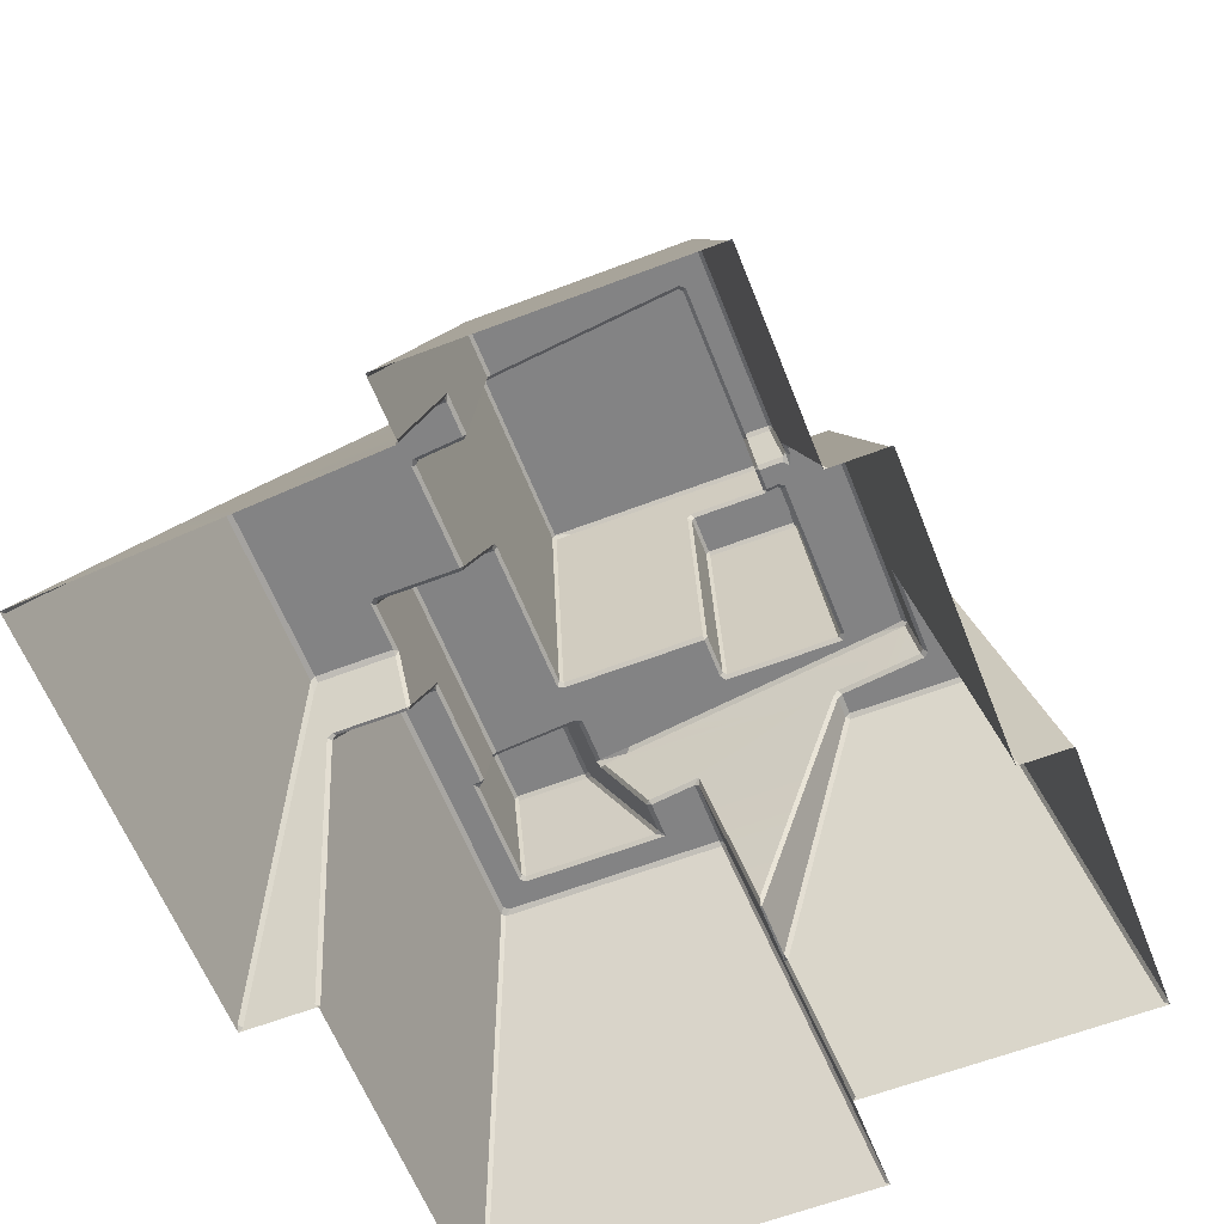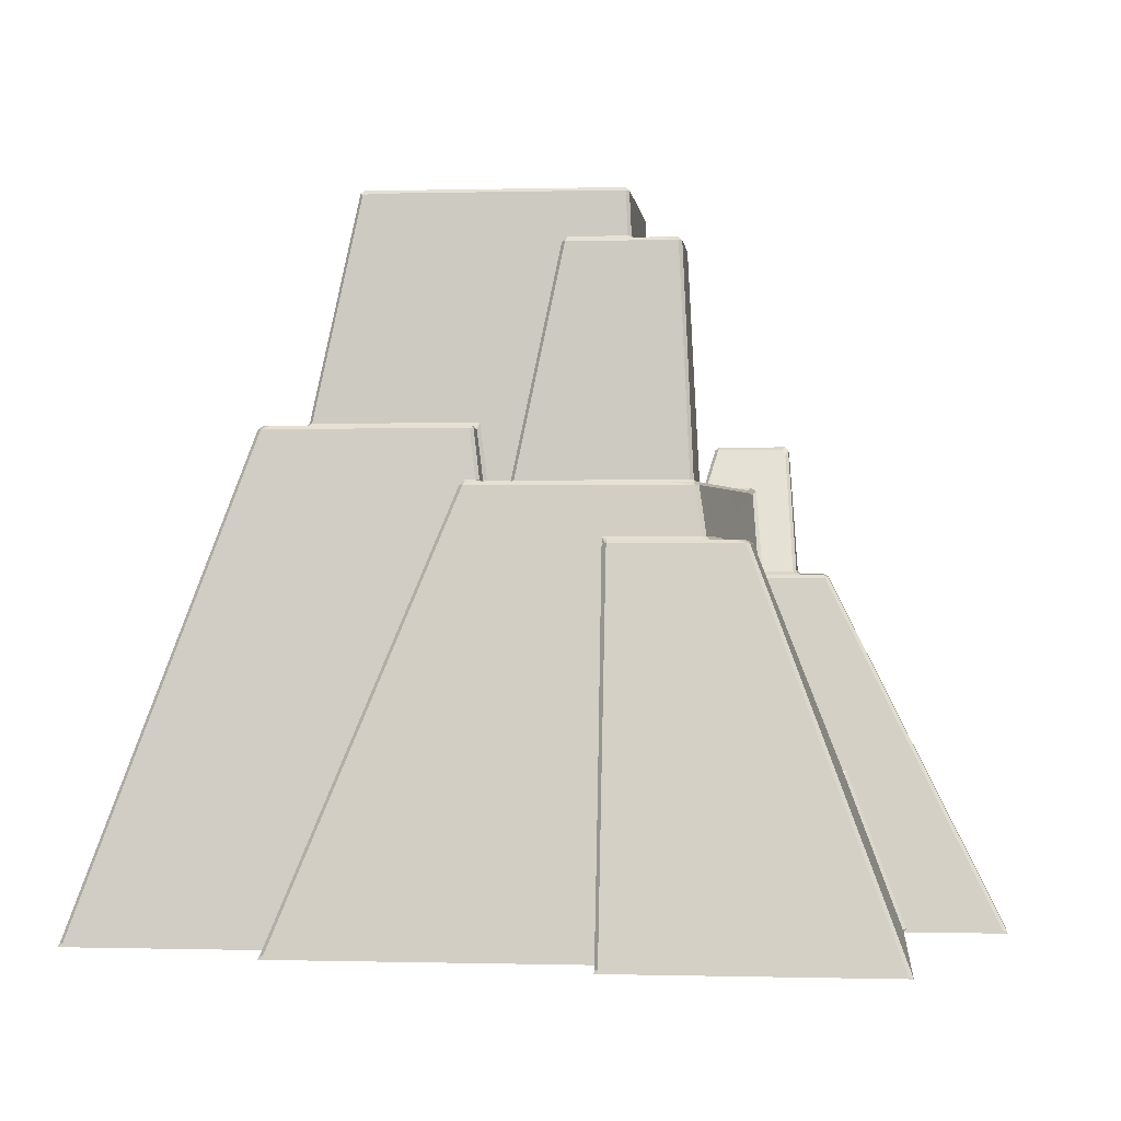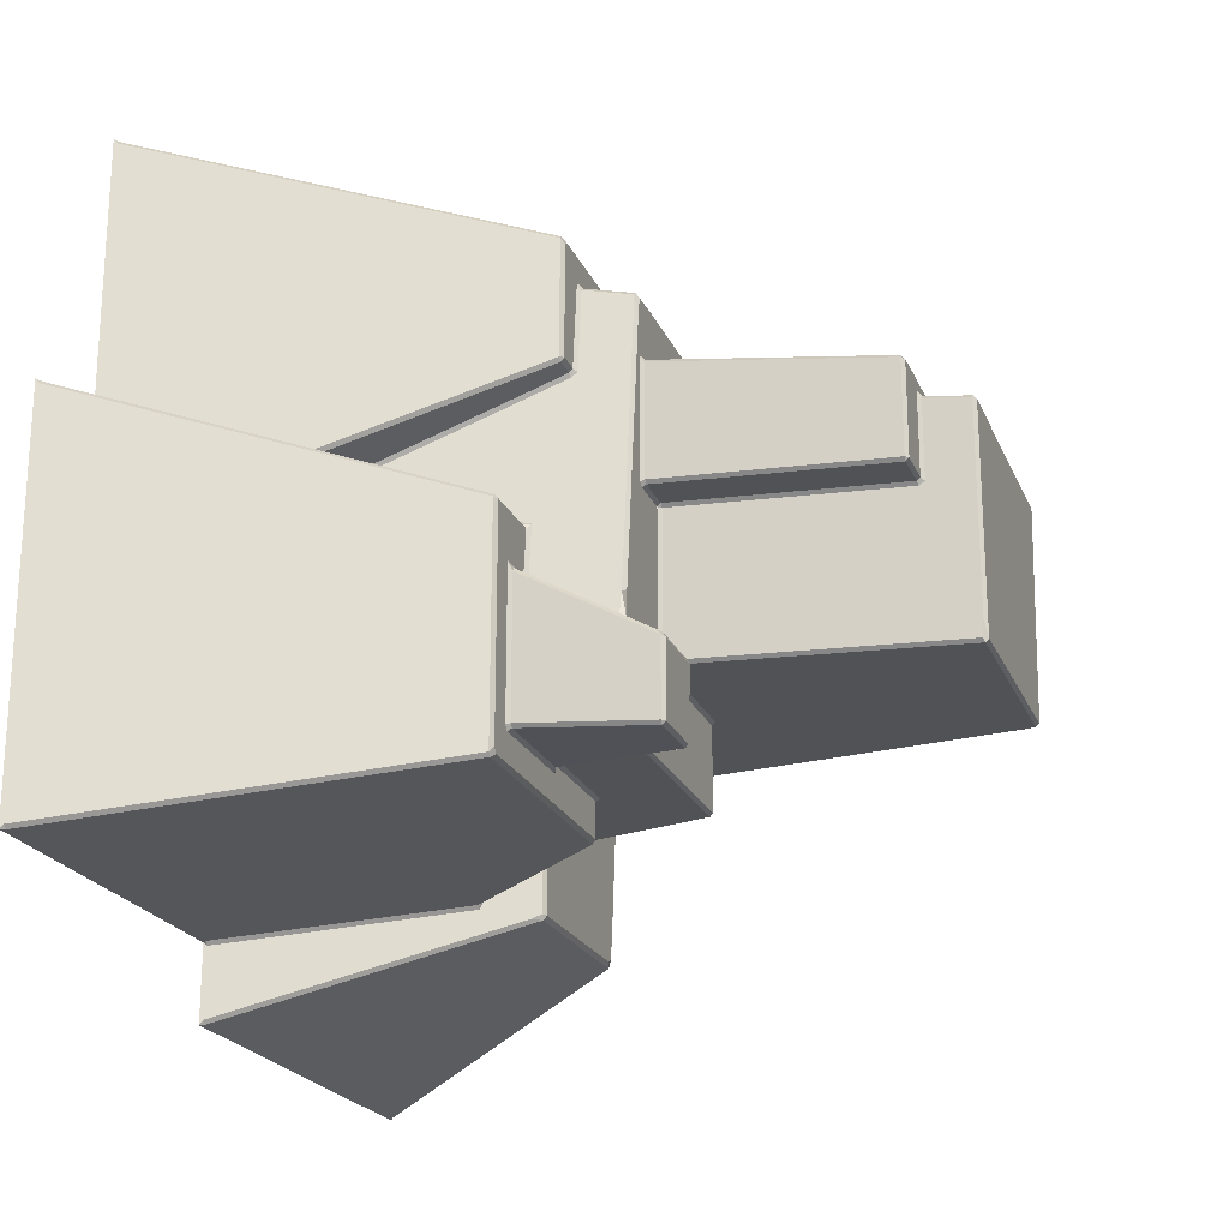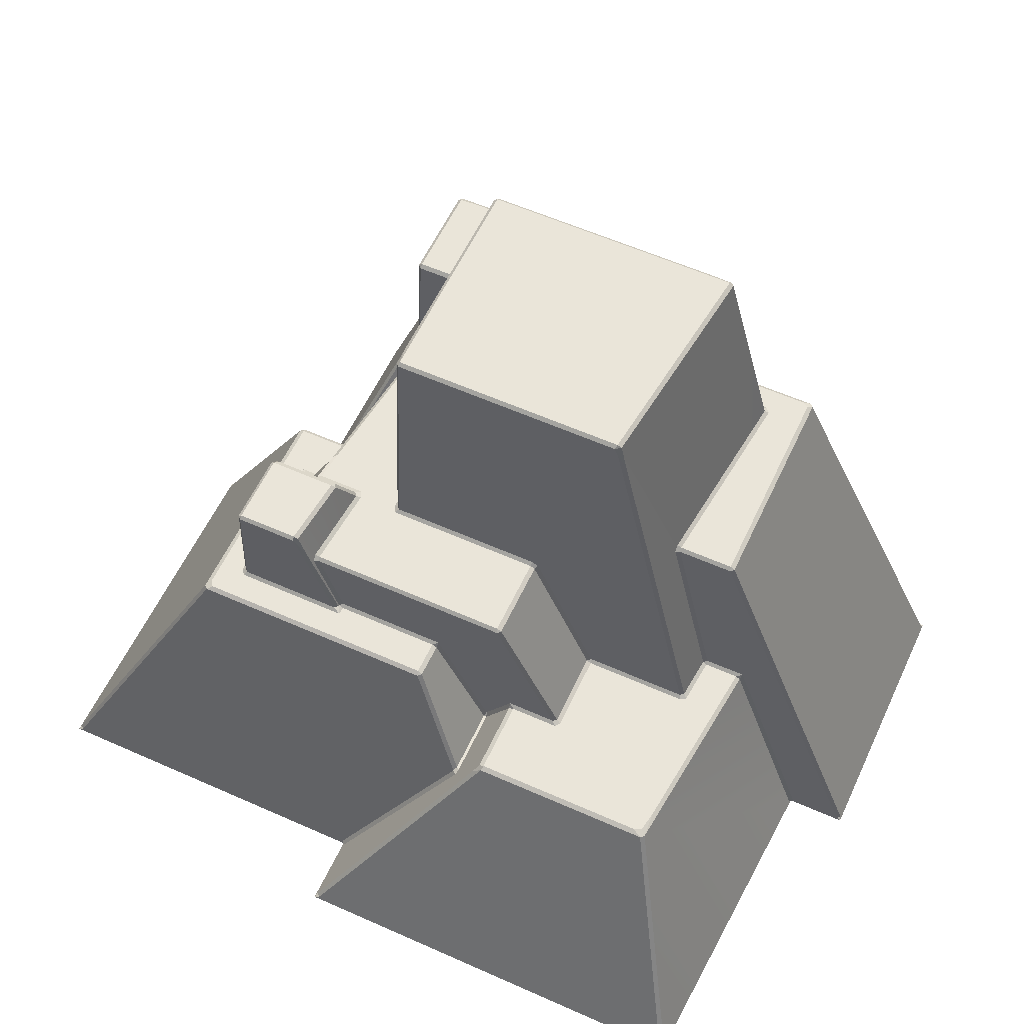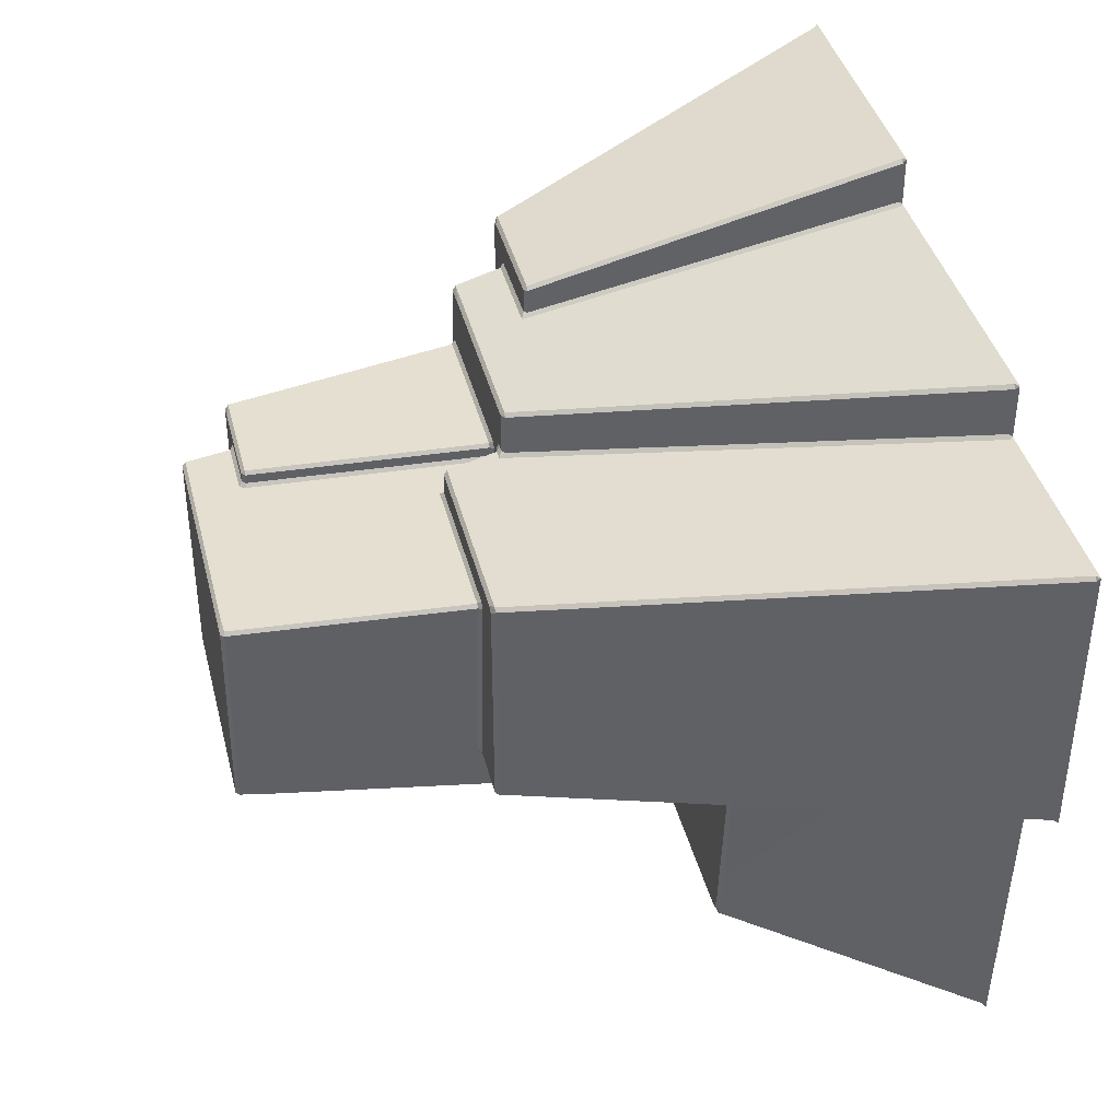
<metadata>
{"format":"obj","ext":"obj","renderer":"f3d","projection":"perspective","resolution":1024,"background":"white","views":[{"elev":-61.1,"azim":-68.6,"up":"+Y"},{"elev":-0.0,"azim":5.8,"up":"+Y"},{"elev":-21.4,"azim":108.4,"up":"+Z"},{"elev":57.9,"azim":-155.2,"up":"+Y"},{"elev":40.0,"azim":-103.9,"up":"+Z"}]}
</metadata>
<code>
v  -144.1 672 -88.35
v  -166.6 672 121.3
v  71.41 672 121.3
v  71.41 672 -88.35
v  -125 251.7 -160.6
v  -125 251.7 -84.62
v  -65.34 401 -88.18
v  -65.34 401 -166.5
v  -77.13 245.9 -242.9
v  70.65 2.876 -349.3
v  -332.9 2.876 -349.3
v  -253 245.9 -242.9
v  -256.5 245.8 -239.5
v  -336.4 2.997 -345.9
v  -353.9 2.957 -26.97
v  -276.7 245.8 -35.49
v  -224.4 2.915 253.4
v  -224.4 2.915 300
v  -65.34 401 226.6
v  -65.34 401 188.4
v  -59.64 453.1 173.6
v  -53.36 407 181.1
v  -53.36 407 157
v  -59.64 453.1 151.9
v  -412.9 2.959 -20.69
v  -412.9 2.959 247.1
v  -253.6 453.2 173.5
v  -253.6 453.2 -36.49
v  5.742 319.9 -203.4
v  -43.76 201.8 -230.6
v  -43.76 201.8 -164.9
v  5.742 319.9 -169.6
v  253 320 7.468
v  412.6 2.804 80.68
v  412.6 2.804 -276.6
v  253 320 -203.4
v  158.3 356.6 153.8
v  176.8 400.8 -54.12
v  142.4 400.8 226.6
v  149.3 356.6 234.8
v  62.8 3.139 306.3
v  62.8 3.139 346.6
v  62.74 350.3 265.6
v  62.74 350.3 242.3
v  65.94 3.057 349.8
v  316.1 3.057 349.8
v  183.7 350.4 268.8
v  65.88 350.4 268.8
v  142.3 444.4 -109.1
v  148.5 444.4 -177.7
v  137.6 406.9 -167.3
v  131.9 406.9 -88.75
v  219.4 325.9 -174.3
v  119.1 325.9 -174.3
v  151.9 444.3 -181.6
v  210.7 444.3 -181.6
v  213.8 444.3 -109
v  222.6 325.9 -44.85
v  222.6 325.9 -171.2
v  213.8 444.3 -178.4
v  210.4 447.4 -110.3
v  210.4 447.4 -178.6
v  152.4 447.4 -178.6
v  146.3 447.4 -110.3
v  120.2 621 51.33
v  131.7 407 56.42
v  91.9 407 56.42
v  80.43 621 51.33
v  123.4 621 142.9
v  134.9 407 166.6
v  134.9 407 59.56
v  123.4 621 54.47
v  131.7 407 169.8
v  120.2 621 146
v  18.83 621 146
v  -24.28 407 169.8
v  -26.12 407 157
v  -27.15 407 166.6
v  15.97 621 142.9
v  17 621 133.3
v  -146.3 659.3 -91.19
v  -67.5 404 -85.11
v  -128.3 251.9 -81.49
v  -228.3 251.9 -81.49
v  -129.3 248.8 -161.8
v  -251.3 248.8 -235.5
v  -229.5 248.8 -84.55
v  -129.3 248.8 -84.55
v  -194 459.3 -37.25
v  -212.6 459.3 144.9
v  -170.4 668.9 121.7
v  -147.9 668.9 -87.53
v  -66.31 407 184.3
v  -56.53 407 184.3
v  -62.81 453.1 176.7
v  -250.3 453.1 176.7
v  -227.7 3.098 250.2
v  -409.6 3.098 250.2
v  -250.4 453.1 -39.62
v  -198.2 453.1 -39.62
v  -238.9 251.9 -32.57
v  -278.2 251.9 -32.57
v  -357.4 3.137 -23.84
v  -409.5 3.137 -23.84
v  -249.4 456.2 170.1
v  -216.5 456.2 146.7
v  -197.8 456.2 -36.6
v  -249.4 456.2 -36.6
v  -68.45 237.5 -243.2
v  -45.04 199 -237.7
v  74.36 2.682 -283
v  74.36 2.682 -346
v  -41.48 199.2 -234.5
v  9.064 319.7 -206.6
v  249.6 319.7 -206.6
v  77.78 3.059 -279.7
v  408.9 3.059 -279.7
v  249.6 319.7 10.73
v  184.8 319.7 10.73
v  200.1 202.5 37.79
v  269.3 143.3 51.47
v  208.9 143.3 51.47
v  322.8 3.059 83.83
v  408.9 3.059 83.83
v  59.6 356.5 237.9
v  145.7 356.5 237.9
v  138.9 400.8 229.8
v  -62.03 400.8 229.8
v  59.66 3.087 303.1
v  -221 3.087 303.1
v  65.88 353.5 264.9
v  177 353.5 264.9
v  148.2 353.5 241.6
v  65.88 353.5 241.6
v  174.7 295 125.7
v  162.6 350.6 152.1
v  183.6 350.6 152.1
v  208.7 143 53.52
v  262.7 143 53.52
v  267.3 139.9 55.46
v  187 350.5 155.5
v  187 350.5 265.6
v  319.5 2.933 87.07
v  319.5 2.933 346.6
v  132.9 400.7 -169.6
v  112.2 325.9 -166.6
v  4.867 325.9 -166.6
v  -62.05 400.7 -169.6
v  -45.49 205.8 -161.9
v  -73.52 251.9 -163.7
v  -121.5 251.9 -163.7
v  248.4 322.8 -197.8
v  225.9 322.8 -172.9
v  225.9 322.8 -36.44
v  248.4 322.8 6.887
v  190.1 322.8 -36.44
v  184.8 322.8 6.887
v  178.2 406.6 -85.04
v  207.6 444.7 -105.6
v  145.3 444.7 -105.6
v  134.8 406.6 -85.04
v  76.95 627.3 51.77
v  74.72 668.9 -72.28
v  74.72 668.9 121.7
v  76.95 627.3 126.3
v  88.98 403.9 -88.24
v  127.9 403.9 -86.79
v  133.6 403.9 -166.6
v  -61.03 403.9 -88.24
v  -61.03 403.9 -166.6
v  71.57 668.9 124.8
v  -145.2 668.9 124.8
v  18.36 627.2 129.4
v  73.8 627.2 129.4
v  104.5 624.1 142.6
v  76.59 624.1 132.9
v  20.78 624.1 132.9
v  19.75 624.1 142.6
v  -125.3 248.8 -166.7
v  -78.42 248.8 -166.7
v  -78.42 248.8 -238.5
v  -244.1 248.8 -238.5
v  92.06 403.9 53.36
v  132.7 403.9 53.36
v  175.5 403.9 -80.4
v  130.7 403.9 -80.4
v  92.06 403.9 -81.85
v  10.09 322.8 -169.7
v  111.6 322.8 -169.7
v  111.9 322.8 -177.3
v  10.09 322.8 -202.8
v  221.4 322.8 -177.3
v  244.5 322.8 -202.8
v  138.2 403.9 56.99
v  138.2 403.9 169.9
v  141.7 403.9 202.1
v  172.7 403.9 -50.84
v  183 403.1 -83.13
v  190.2 325.5 -41.08
v  219.4 325.5 -41.08
v  211 439.2 -102.7
v  -27.25 403.9 173.3
v  -44.56 403.9 183.5
v  138 403.9 225.2
v  132.2 403.9 173.3
v  -31.06 403.9 168.2
v  -29.89 403.9 157.3
v  -49.8 403.9 157.3
v  -49.8 403.9 179.3
v  -53.29 403.9 187.9
v  -61.03 403.9 187.9
v  -61.03 403.9 226.1
v  113.7 403.9 226.1
v  -63.2 456.2 173.1
v  -63.2 456.2 151.5
v  -212.5 456.2 151.5
v  -242.8 456.2 173.1
v  -231.8 251.9 -78.35
v  -235.4 251.9 -35.7
v  -194.1 455.7 -42.85
v  -153.1 642.6 -87.66
v  71.57 668.9 -91.42
v  85.61 407 -85.18
v  -61.86 407 -85.18
v  -142.7 668.9 -91.42
v  -254.8 248.8 -215.6
v  -272.4 248.8 -35.6
v  -239.2 248.8 -35.6
v  -235.3 248.8 -81.32
v  -73.65 246.1 -166.6
v  -46.61 201.6 -164.9
v  -46.61 201.6 -231.7
v  -73.65 246.1 -238.1
v  171.7 295.8 122.6
v  204.5 149.7 53.19
v  196.5 202.7 40.92
v  180.4 325.9 12.49
v  159.7 351.3 149
v  186.6 325.9 -37.75
v  179.8 399.5 -77.63
v  77.24 621.9 48.17
v  88.76 407 53.28
v  88.76 407 -82.04
v  74.78 667.6 -88.25
v  -167.6 668.2 124.9
v  -209.7 459.3 148.1
v  -57.32 459.3 148.1
v  14.3 621.8 130
v  -50.2 407 153.9
v  -28.97 407 153.9
v  182.7 353.5 156.6
v  161.6 353.5 156.6
v  152.6 353.5 237.1
v  182.7 353.5 261.5
v  120.1 624.1 54.39
v  80.25 624.1 54.39
v  80.25 624.1 127.5
v  120.1 624.1 141.3
v  115.6 325.8 -171.2
v  115.6 325.8 -169.8
v  137 403.4 -172.9
v  141.1 417.7 -176.8
v  -225.6 0 303.7
v  -337.1 -0 -350.5
v  75.99 -0 -350.5
v  -355.1 0 -23.73
v  -225.6 -0 250.7
v  -414 -0.0001 250.7
v  -414 0 -23.73
v  75.99 0 -280.4
v  414 0 -280.4
v  414 0 84.54
v  320.6 0 84.54
v  62.8 0 303.7
v  62.8 0.0001 350.5
v  320.6 0.0001 350.5
g Box047
f 1 2 3 4
f 5 6 7 8
f 9 10 11 12
f 13 14 15 16
f 17 18 19 20
f 21 22 23 24
f 25 26 27 28
f 29 30 31 32
f 33 34 35 36
f 37 38 39 40
f 41 42 43 44
f 45 46 47 48
f 49 50 51 52
f 53 54 55 56
f 57 58 59 60
f 61 62 63 64
f 65 66 67 68
f 69 70 71 72
f 73 74 75 76
f 77 78 79 80
f 81 82 83 84
f 85 86 87 88
f 89 90 91 92
f 93 94 95 96
f 97 93 96 98
f 99 100 101 102
f 99 102 103 104
f 105 106 107 108
f 109 110 111 112
f 113 114 115 116
f 116 115 117
f 118 119 120 121
f 120 122 121
f 118 121 123 124
f 125 126 127 128
f 129 125 128 130
f 131 132 133 134
f 135 136 137 138
f 138 137 139
f 140 141 142 143
f 143 142 144
f 145 146 147 148
f 147 149 150 148
f 148 150 151
f 152 153 154 155
f 155 154 156 157
f 158 159 160 161
f 162 163 164 165
f 166 167 168 169
f 170 169 168
f 171 172 173 174
f 175 176 177 178
f 179 180 181 182
f 183 184 185 186
f 187 183 186
f 188 189 190 191
f 191 190 192 193
f 194 195 196 197
f 198 199 200 201
f 202 203 204 205
f 206 207 208 209
f 210 211 212 213
f 214 215 216 217
f 218 219 220 221
f 222 223 224 225
f 226 227 228 229
f 230 231 232 233
f 234 235 236 237
f 238 234 237 239
f 238 239 240
f 241 242 243 244
f 245 246 247 248
f 249 250 248 247
f 251 252 253 254
f 255 256 257 258
f 259 260 261 262
f 225 81 221 92
f 225 92 1
f 4 163 244 222
f 3 171 164
f 91 245 172 2
f 224 169 7 82
f 243 187 166 223
f 170 148 8
f 130 18 263
f 128 212 19
f 127 39 196 204
f 127 204 213
f 150 230 180
f 84 87 229 218
f 151 179 85 5
f 6 88 83
f 14 11 264
f 10 112 265
f 233 109 9 181
f 86 182 12 13
f 86 13 226
f 220 100 107 89
f 228 101 219
f 16 102 227
f 103 15 266
f 17 97 267
f 211 93 20
f 203 209 22 94
f 203 94 210
f 247 215 24
f 208 249 23
f 90 106 216 246
f 105 27 96 217
f 21 214 95
f 98 26 268
f 25 104 269
f 99 28 108
f 232 30 113 110
f 111 116 270
f 119 157 237
f 147 188 32
f 149 31 231
f 118 33 155
f 36 115 193 152
f 29 191 114
f 117 35 271
f 34 124 272
f 238 37 252 136
f 139 140 121
f 235 138 122
f 123 143 273
f 41 129 274
f 44 134 125
f 126 133 253 40
f 45 42 275
f 43 48 131
f 132 47 142 254
f 251 141 137
f 144 46 276
f 190 259 54
f 192 53 59 153
f 38 240 198 158
f 38 158 185 197
f 156 199 239
f 58 200 154
f 186 161 52 167
f 146 260 189
f 168 51 261 145
f 160 64 49
f 262 50 63 55
f 56 62 60
f 201 57 61 159
f 162 256 68 241
f 184 66 71 194
f 242 67 183
f 195 70 73 205
f 202 76 78 206
f 248 80 177 173
f 174 176 257 165
f 207 77 250
f 75 178 79
f 69 258 175 74
f 255 72 65
f 3 164 163 4
f 4 222 225 1
f 222 244 243 223
f 223 166 169 224
f 7 169 170 8
f 8 148 151 5
f 11 14 13 12
f 12 182 181 9
f 179 151 150 180
f 180 230 233 181
f 15 103 102 16
f 16 227 226 13
f 14 264 266 15
f 19 212 211 20
f 20 93 97 17
f 218 229 228 219
f 219 101 100 220
f 89 107 106 90
f 90 246 245 91
f 23 249 247 24
f 24 215 214 21
f 95 214 217 96
f 101 228 227 102
f 27 105 108 28
f 28 99 104 25
f 215 247 246 216
f 230 150 149 231
f 231 31 30 232
f 31 149 147 32
f 32 188 191 29
f 113 30 29 114
f 114 191 193 115
f 35 117 115 36
f 36 152 155 33
f 234 135 138 235
f 235 122 120 236
f 40 253 252 37
f 39 127 126 40
f 127 213 212 128
f 43 131 134 44
f 44 125 129 41
f 135 234 238 136
f 136 252 251 137
f 140 139 137 141
f 141 251 254 142
f 47 132 131 48
f 48 43 42 45
f 236 120 119 237
f 145 261 260 146
f 146 189 188 147
f 189 260 259 190
f 49 64 63 50
f 55 63 62 56
f 56 60 59 53
f 60 62 61 57
f 200 58 57 201
f 64 160 159 61
f 210 94 93 211
f 249 208 207 250
f 250 77 80 248
f 255 65 68 256
f 256 162 165 257
f 67 242 241 68
f 71 66 65 72
f 72 255 258 69
f 75 79 78 76
f 76 202 205 73
f 79 178 177 80
f 1 92 91 2
f 2 172 171 3
f 83 88 87 84
f 84 218 221 81
f 82 7 6 83
f 5 85 88 6
f 9 109 112 10
f 10 265 264 11
f 17 267 263 18
f 18 130 128 19
f 21 95 94 22
f 22 209 208 23
f 96 27 26 98
f 98 268 267 97
f 103 266 269 104
f 99 108 107 100
f 25 269 268 26
f 111 270 265 112
f 110 113 116 111
f 117 271 270 116
f 33 118 124 34
f 34 272 271 35
f 45 275 276 46
f 41 274 275 42
f 144 276 273 143
f 130 263 274 129
f 123 273 272 124
f 121 140 143 123
f 118 155 157 119
f 122 138 139 121
f 125 134 133 126
f 142 47 46 144
f 38 197 196 39
f 239 199 198 240
f 237 157 156 239
f 148 170 168 145
f 154 200 199 156
f 153 59 58 154
f 190 54 53 192
f 51 168 167 52
f 52 161 160 49
f 262 55 54 259
f 161 186 185 158
f 164 171 174 165
f 242 183 187 243
f 206 78 77 207
f 183 67 66 184
f 194 71 70 195
f 173 177 176 174
f 178 75 74 175
f 69 74 73 70
f 85 179 182 86
f 166 187 186 167
f 152 193 192 153
f 184 194 197 185
f 158 198 201 159
f 195 205 204 196
f 202 206 209 203
f 203 210 213 204
f 105 217 216 106
f 92 221 220 89
f 81 225 224 82
f 86 226 229 87
f 109 233 232 110
f 37 238 240 38
f 162 241 244 163
f 172 245 248 173
f 132 254 253 133
f 175 258 257 176
f 50 262 261 51

</code>
